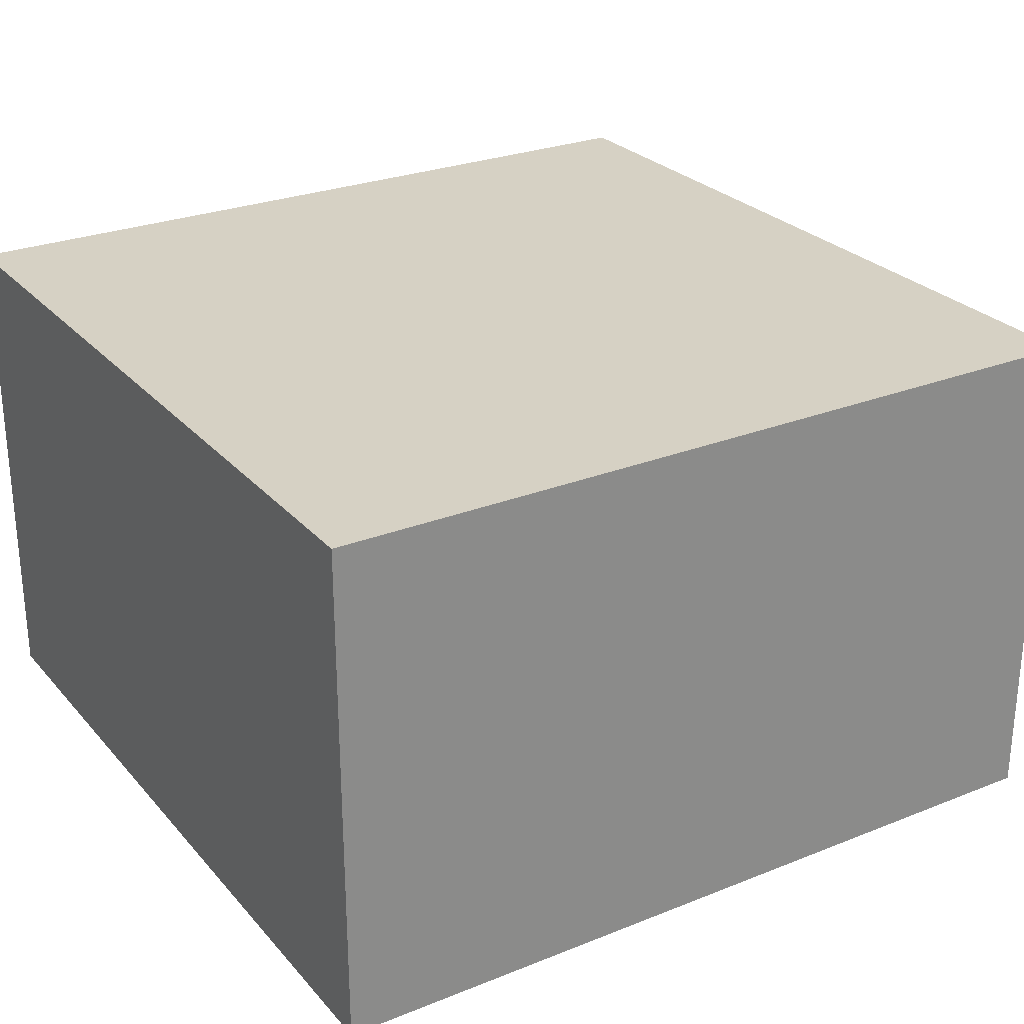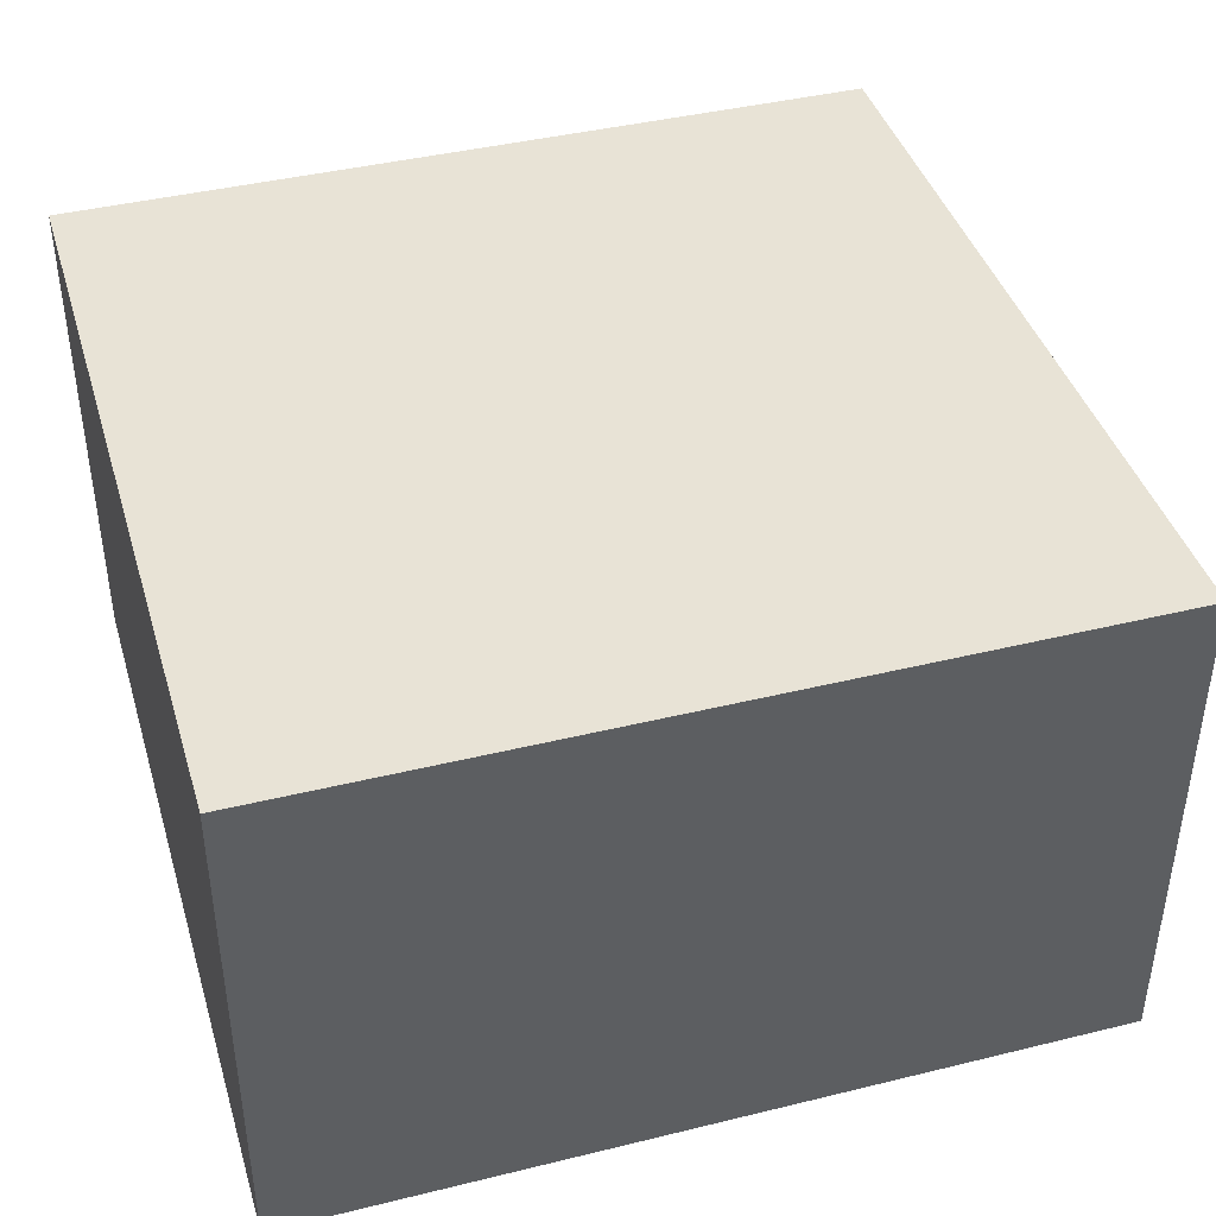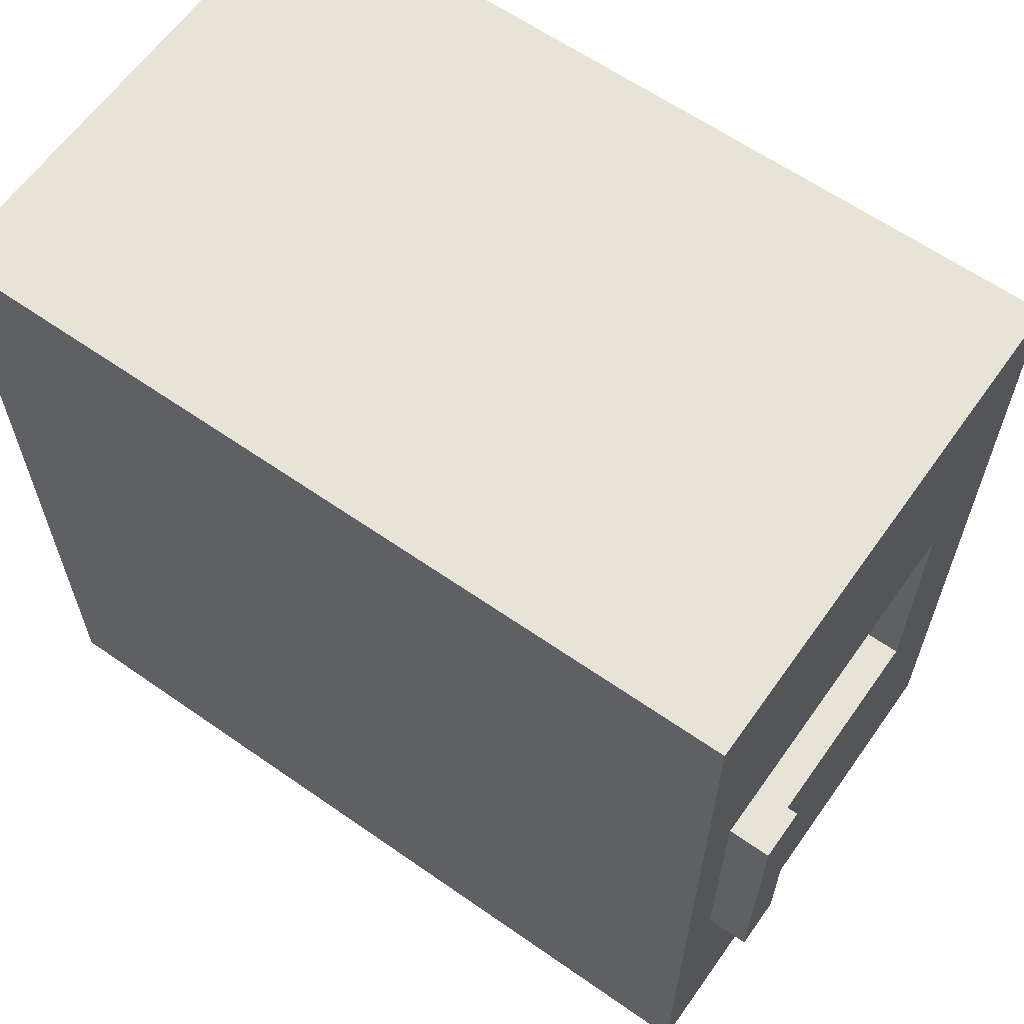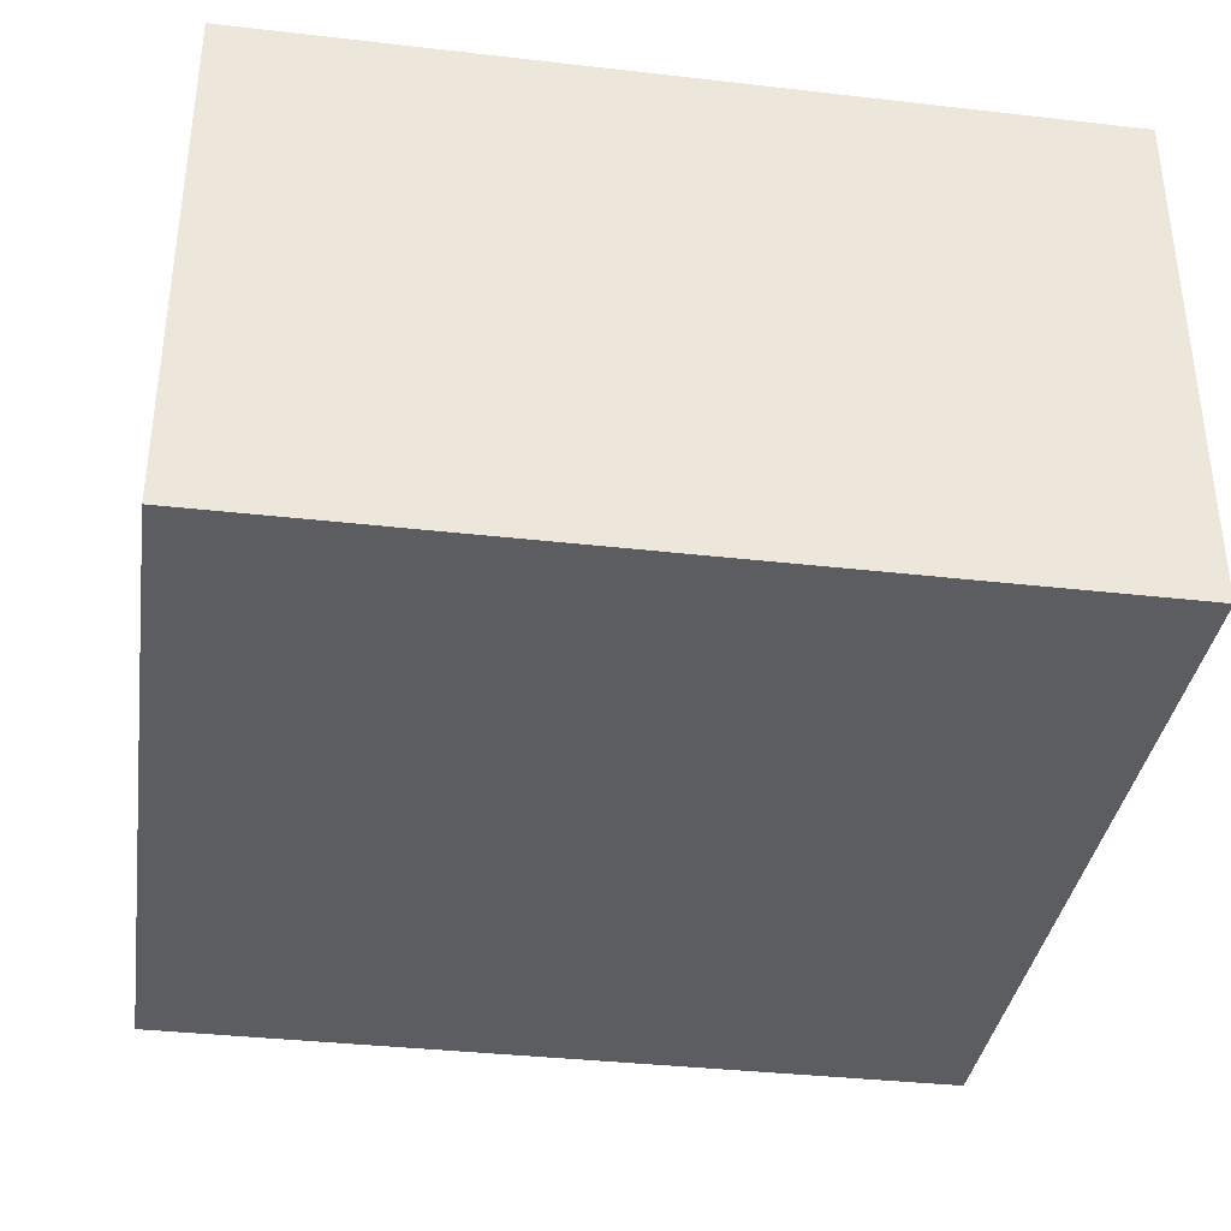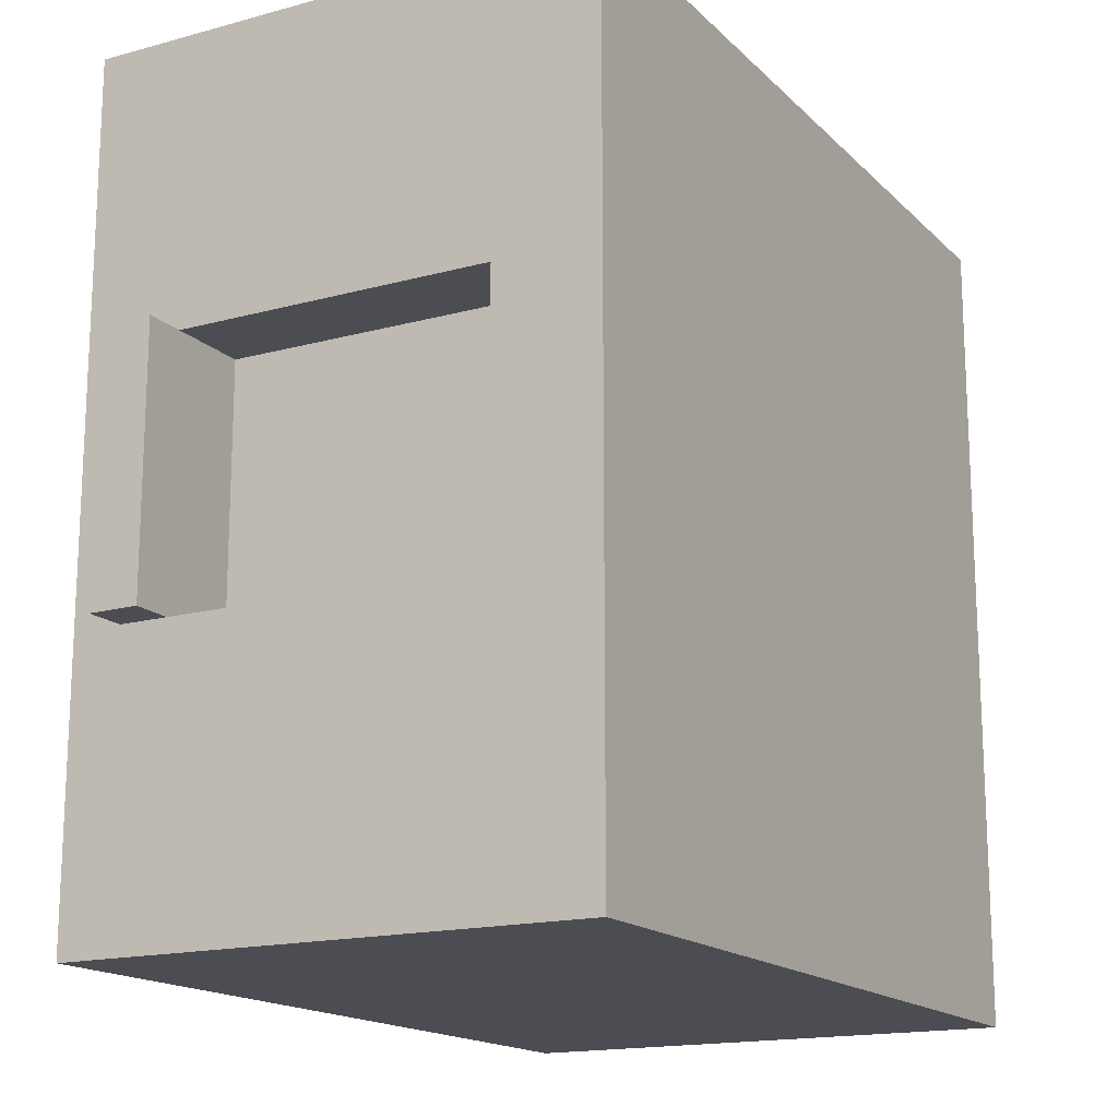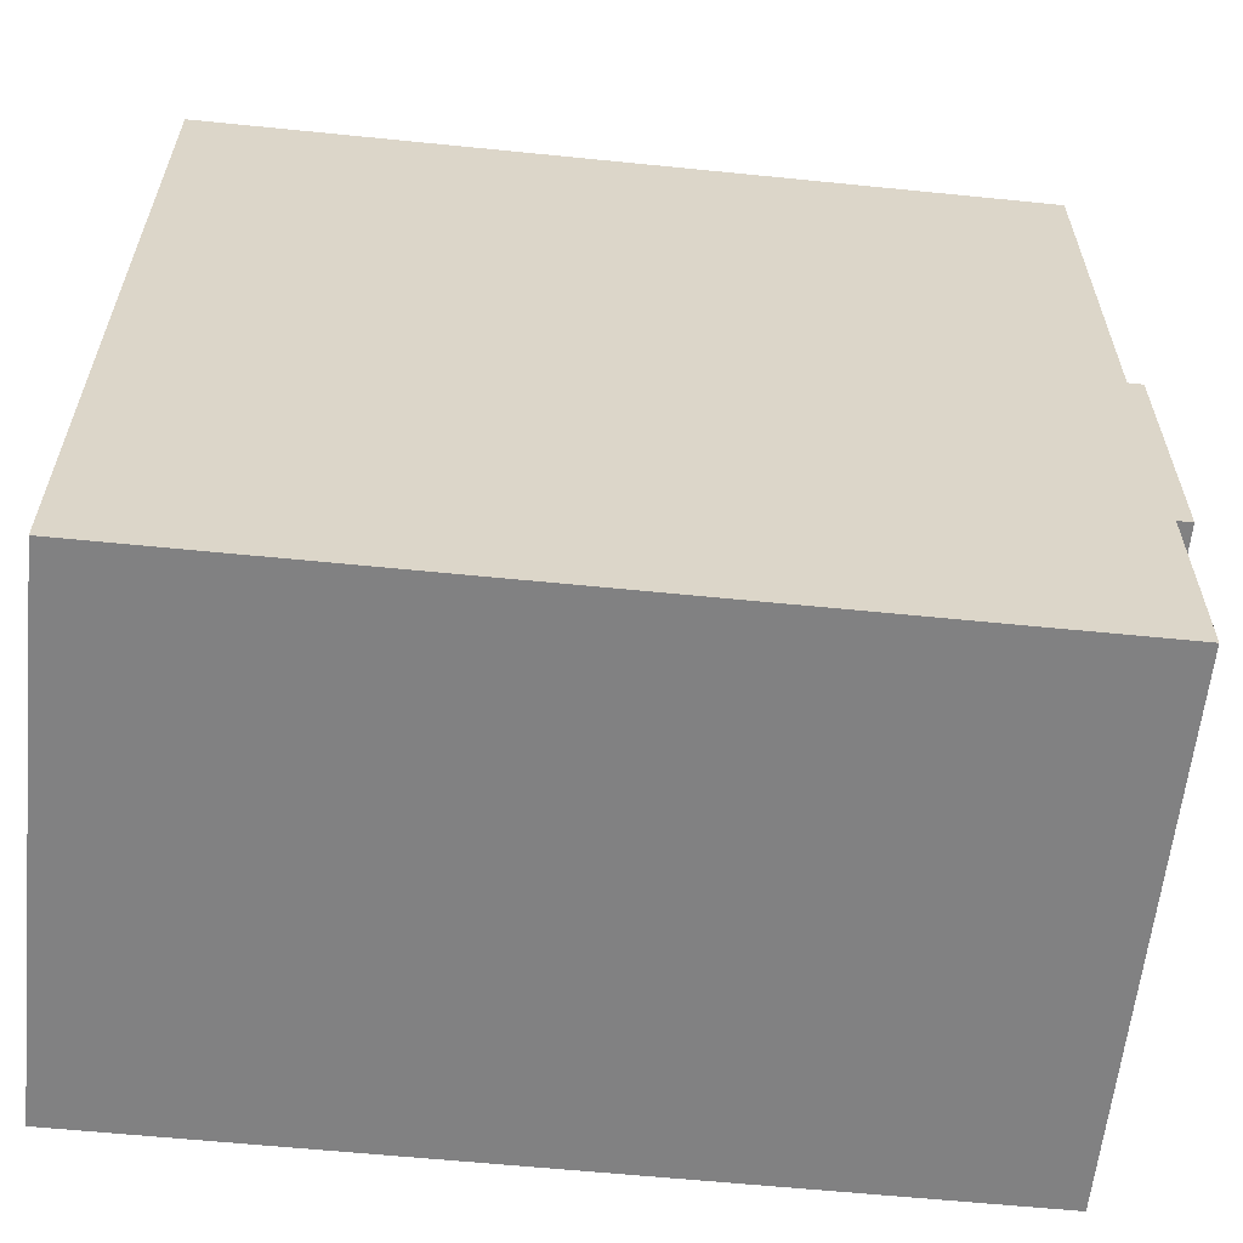
<metadata>
{"format":"obj","ext":"obj","renderer":"f3d","projection":"perspective","resolution":1024,"background":"white","views":[{"elev":26.8,"azim":-31.8,"up":"+Y"},{"elev":41.5,"azim":-16.5,"up":"+Y"},{"elev":62.4,"azim":35.3,"up":"+Z"},{"elev":-36.2,"azim":-98.5,"up":"+Y"},{"elev":-16.4,"azim":119.1,"up":"+Z"},{"elev":-60.5,"azim":-5.9,"up":"+Z"}]}
</metadata>
<code>
g building_046
v -0.1 0.12 0.6562
v 0 0.12 0.6562
v -0.1 0.5 0.6562
v 0 0.5 0.6562
v 0.05 0.06 0.6562
v 0 0.06 0.6562
v 0.05 0.12 0.6562
v 0.05 0.12 0.3438
v 0.05 0.06 0.3438
v 0 0 1
v 0 0 0
v -1 0 1
v -1 0 0
v 0 0.5 0.3438
v 0 0.625 0
v 0 0.625 1
v 0 0.06 0.3438
v 0 0.12 0.3438
v -0.1 0.12 0.3438
v -0.1 0.5 0.3438
v -1 0.625 0
v -1 0.625 1
f 3 2 1
f 2 3 4
f 7 6 5
f 6 7 2
f 7 9 8
f 9 7 5
f 12 11 10
f 11 12 13
f 15 14 11
f 14 15 16
f 14 16 4
f 4 16 2
f 2 16 6
f 17 11 14
f 11 17 10
f 10 17 6
f 10 6 16
f 17 14 18
f 18 7 8
f 7 18 2
f 2 18 19
f 2 19 1
f 14 19 18
f 19 14 20
f 21 16 15
f 16 21 22
f 12 21 13
f 21 12 22
f 6 9 5
f 9 6 17
f 3 14 4
f 14 3 20
f 16 12 10
f 12 16 22
f 18 9 17
f 9 18 8
f 21 11 13
f 11 21 15
f 3 19 20
f 19 3 1

</code>
